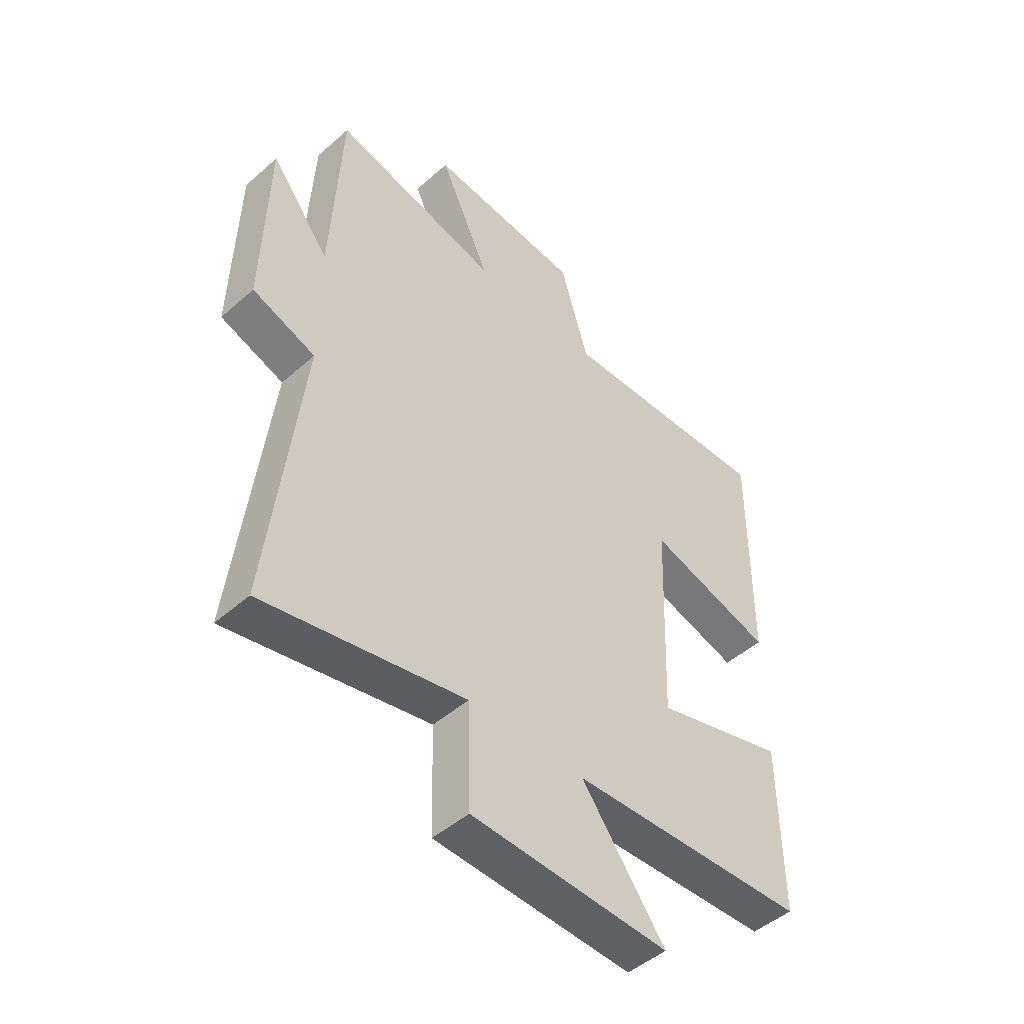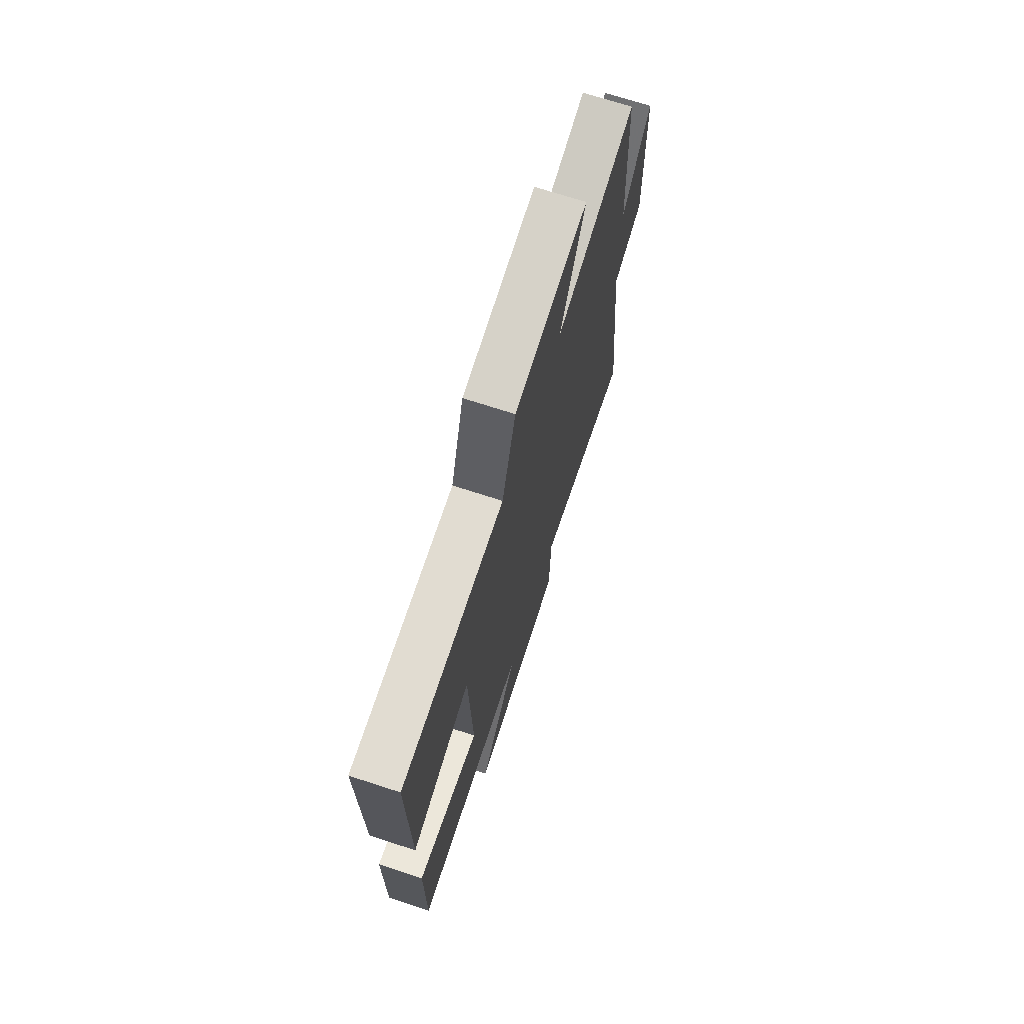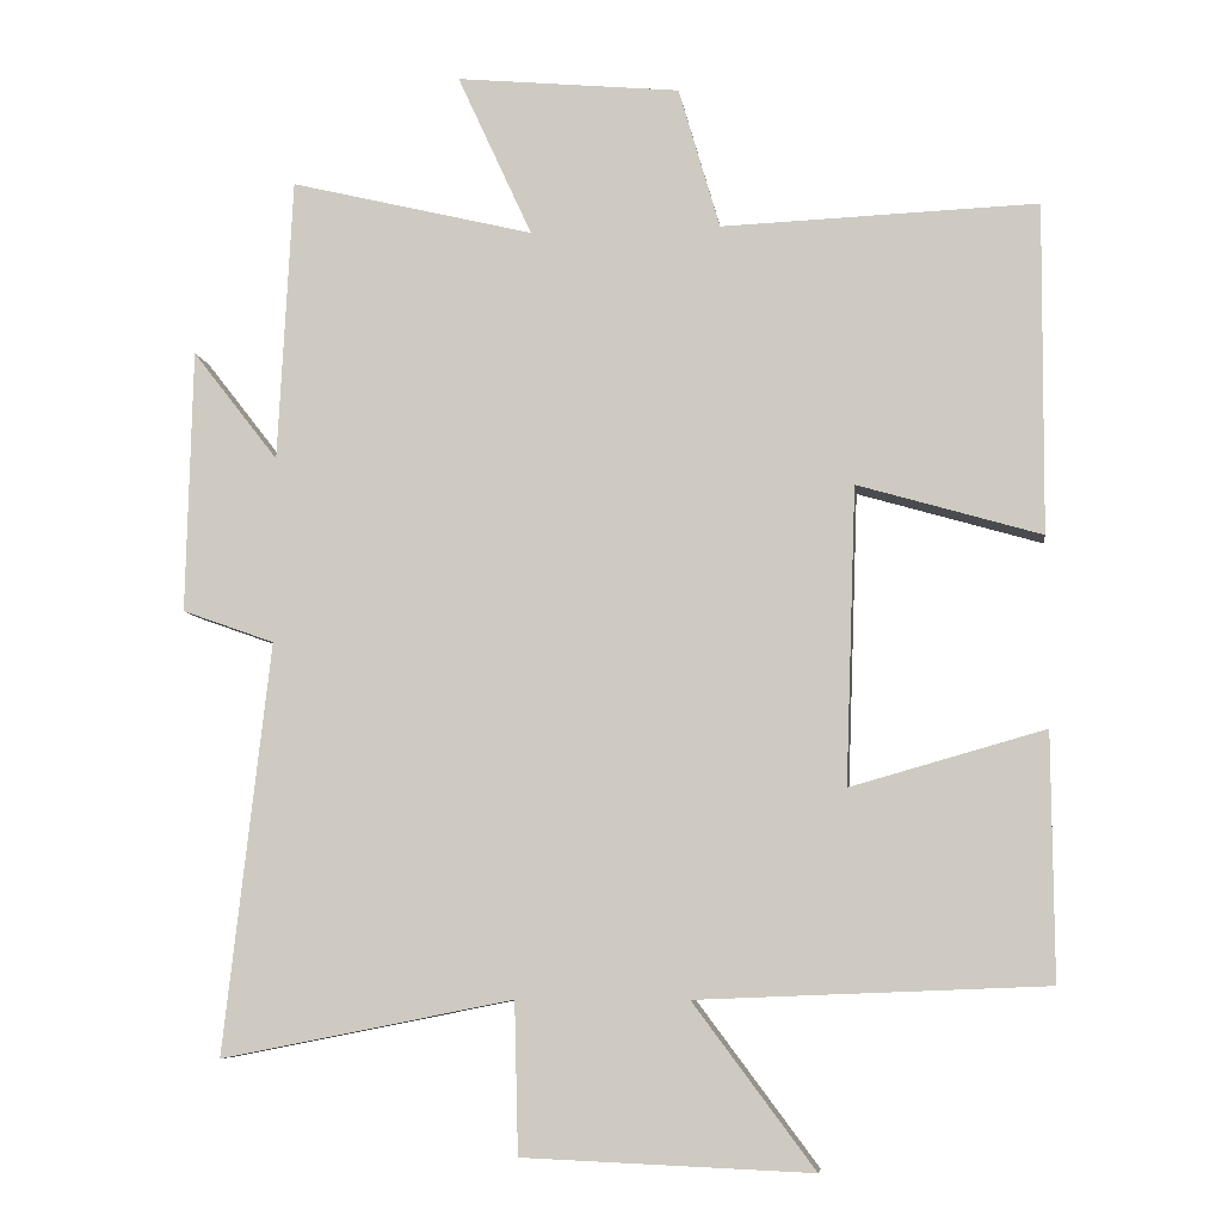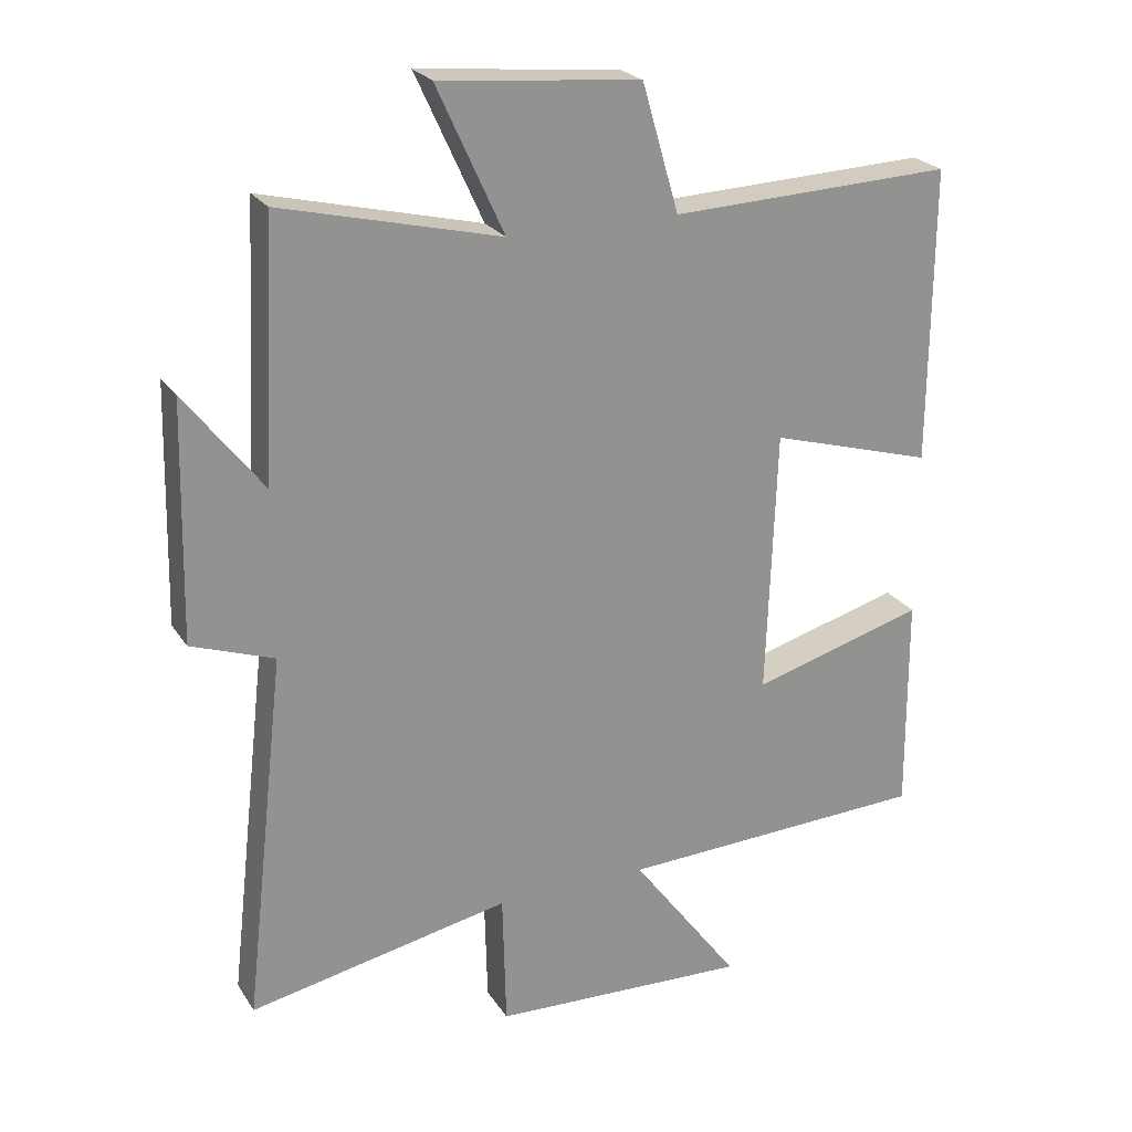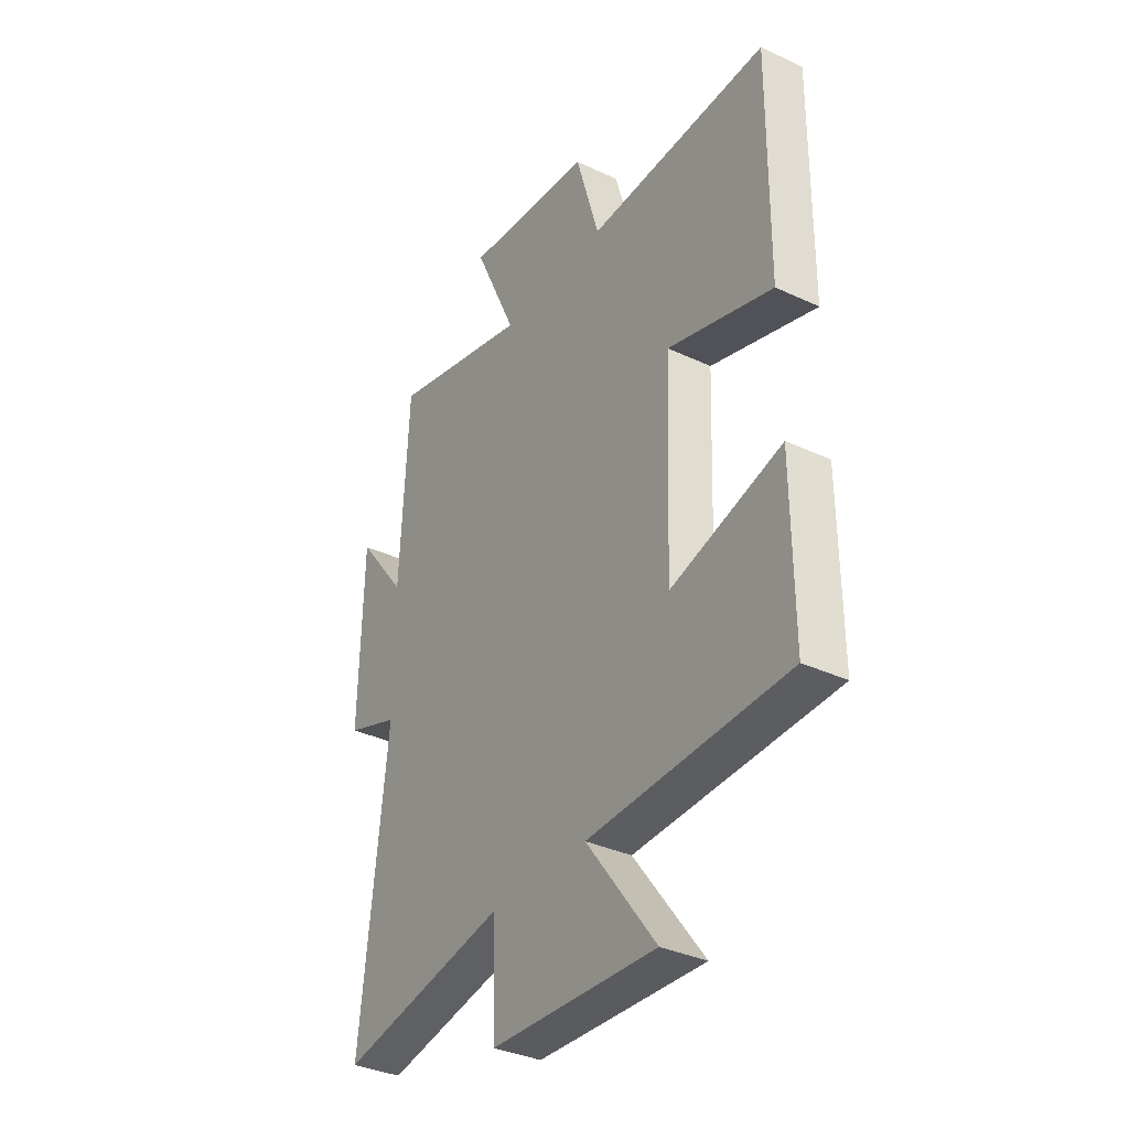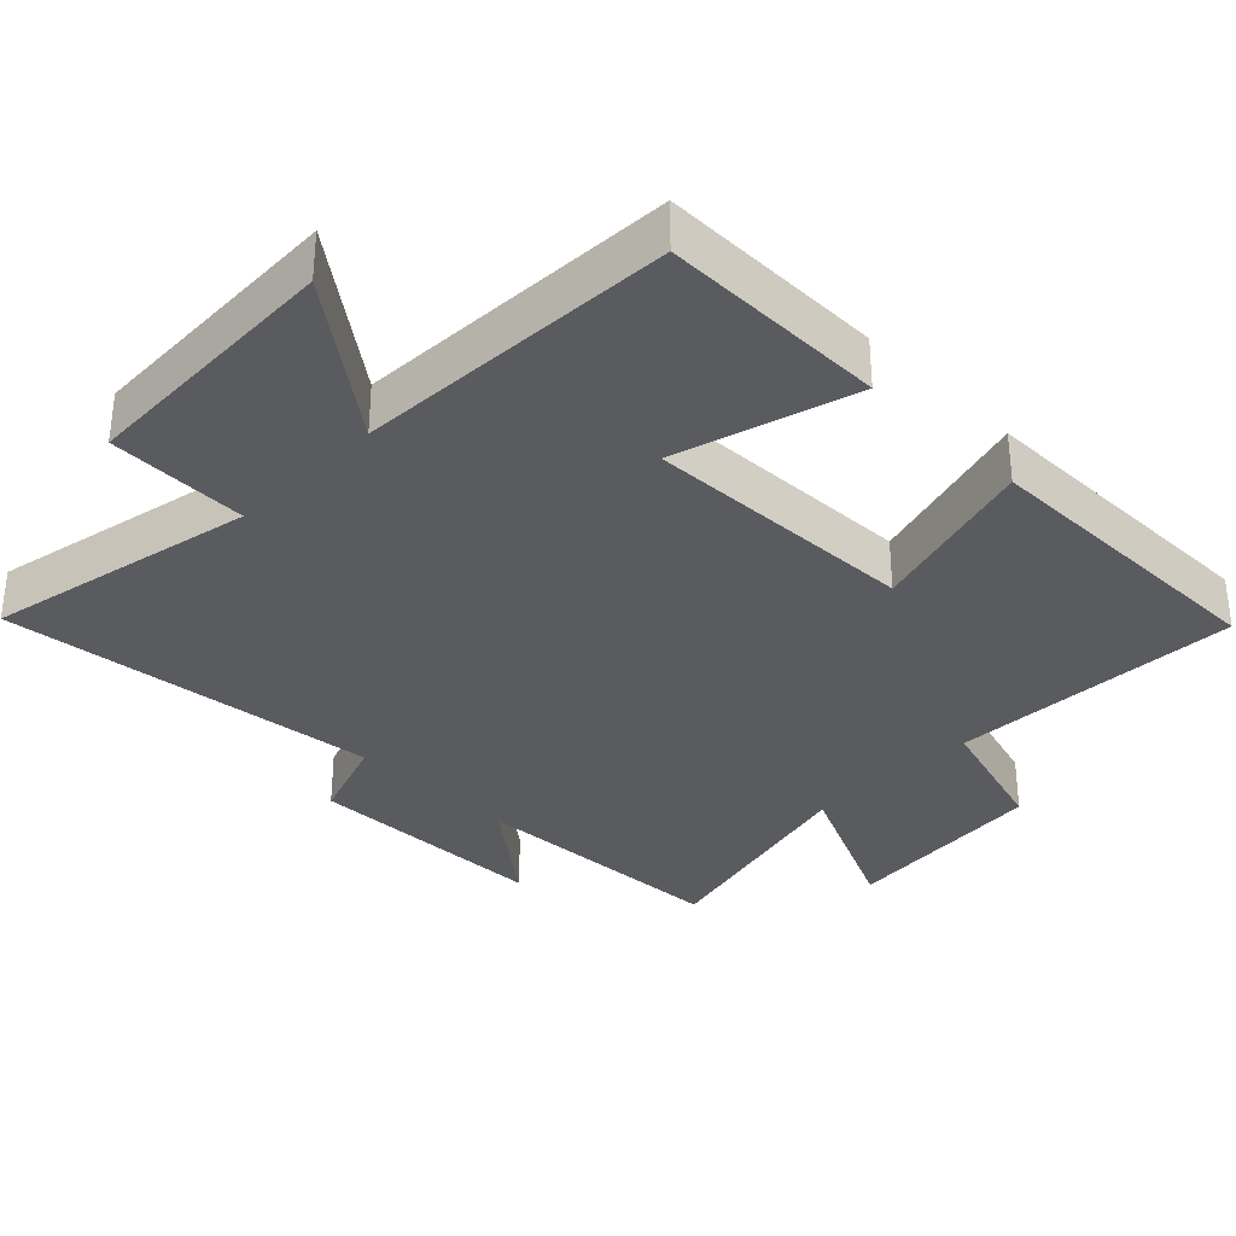
<metadata>
{"format":"obj","ext":"obj","renderer":"f3d","projection":"perspective","resolution":1024,"background":"white","views":[{"elev":-47.8,"azim":134.6,"up":"+Z"},{"elev":71.5,"azim":-72.0,"up":"+Z"},{"elev":-7.4,"azim":-172.8,"up":"+Z"},{"elev":23.8,"azim":155.0,"up":"+Z"},{"elev":-35.0,"azim":-122.0,"up":"+Z"},{"elev":-33.5,"azim":-134.9,"up":"+Y"}]}
</metadata>
<code>
v -0.502 0.07 -0.482
v -0.5 0.07 -0.162
v -0.246 0.07 -0.234
v -0.26 0.07 0.154
v -0.5 0.07 0.084
v -0.503 0.07 0.516
v -0.089 0.07 0.5
v -0.035 0.07 0.686
v 0.259 0.07 0.714
v 0.161 0.07 0.5
v 0.481 0.07 0.578
v 0.5 0.07 0.206
v 0.613 0.07 0.351
v 0.621 0.07 0.005
v 0.5 0.07 -0.038
v 0.561 0.07 -0.576
v 0.178 0.07 -0.5
v 0.173 0.07 -0.697
v -0.205 0.07 -0.713
v -0.046 0.07 -0.5
v -0.502 0 -0.482
v -0.5 0 -0.162
v -0.246 0 -0.234
v -0.26 0 0.154
v -0.5 0 0.084
v -0.503 0 0.516
v -0.089 0 0.5
v -0.035 0 0.686
v 0.259 0 0.714
v 0.161 0 0.5
v 0.481 0 0.578
v 0.5 0 0.206
v 0.613 0 0.351
v 0.621 0 0.005
v 0.5 0 -0.038
v 0.561 0 -0.576
v 0.178 0 -0.5
v 0.173 0 -0.697
v -0.205 0 -0.713
v -0.046 0 -0.5
f 17 18 19 20
f 1 2 3
f 20 1 3
f 17 20 3
f 17 3 4
f 16 17 4
f 15 16 4
f 12 13 14 15
f 12 15 4
f 11 12 4
f 10 11 4
f 7 8 9 10
f 7 10 4 5
f 5 6 7
f 40 39 38 37
f 23 22 21
f 23 21 40
f 23 40 37
f 24 23 37
f 24 37 36
f 24 36 35
f 35 34 33 32
f 24 35 32
f 24 32 31
f 24 31 30
f 30 29 28 27
f 25 24 30 27
f 27 26 25
f 1 21 22 2
f 2 22 23 3
f 3 23 24 4
f 4 24 25 5
f 5 25 26 6
f 6 26 27 7
f 7 27 28 8
f 8 28 29 9
f 9 29 30 10
f 10 30 31 11
f 11 31 32 12
f 12 32 33 13
f 13 33 34 14
f 14 34 35 15
f 15 35 36 16
f 16 36 37 17
f 17 37 38 18
f 18 38 39 19
f 19 39 40 20
f 20 40 21 1

</code>
